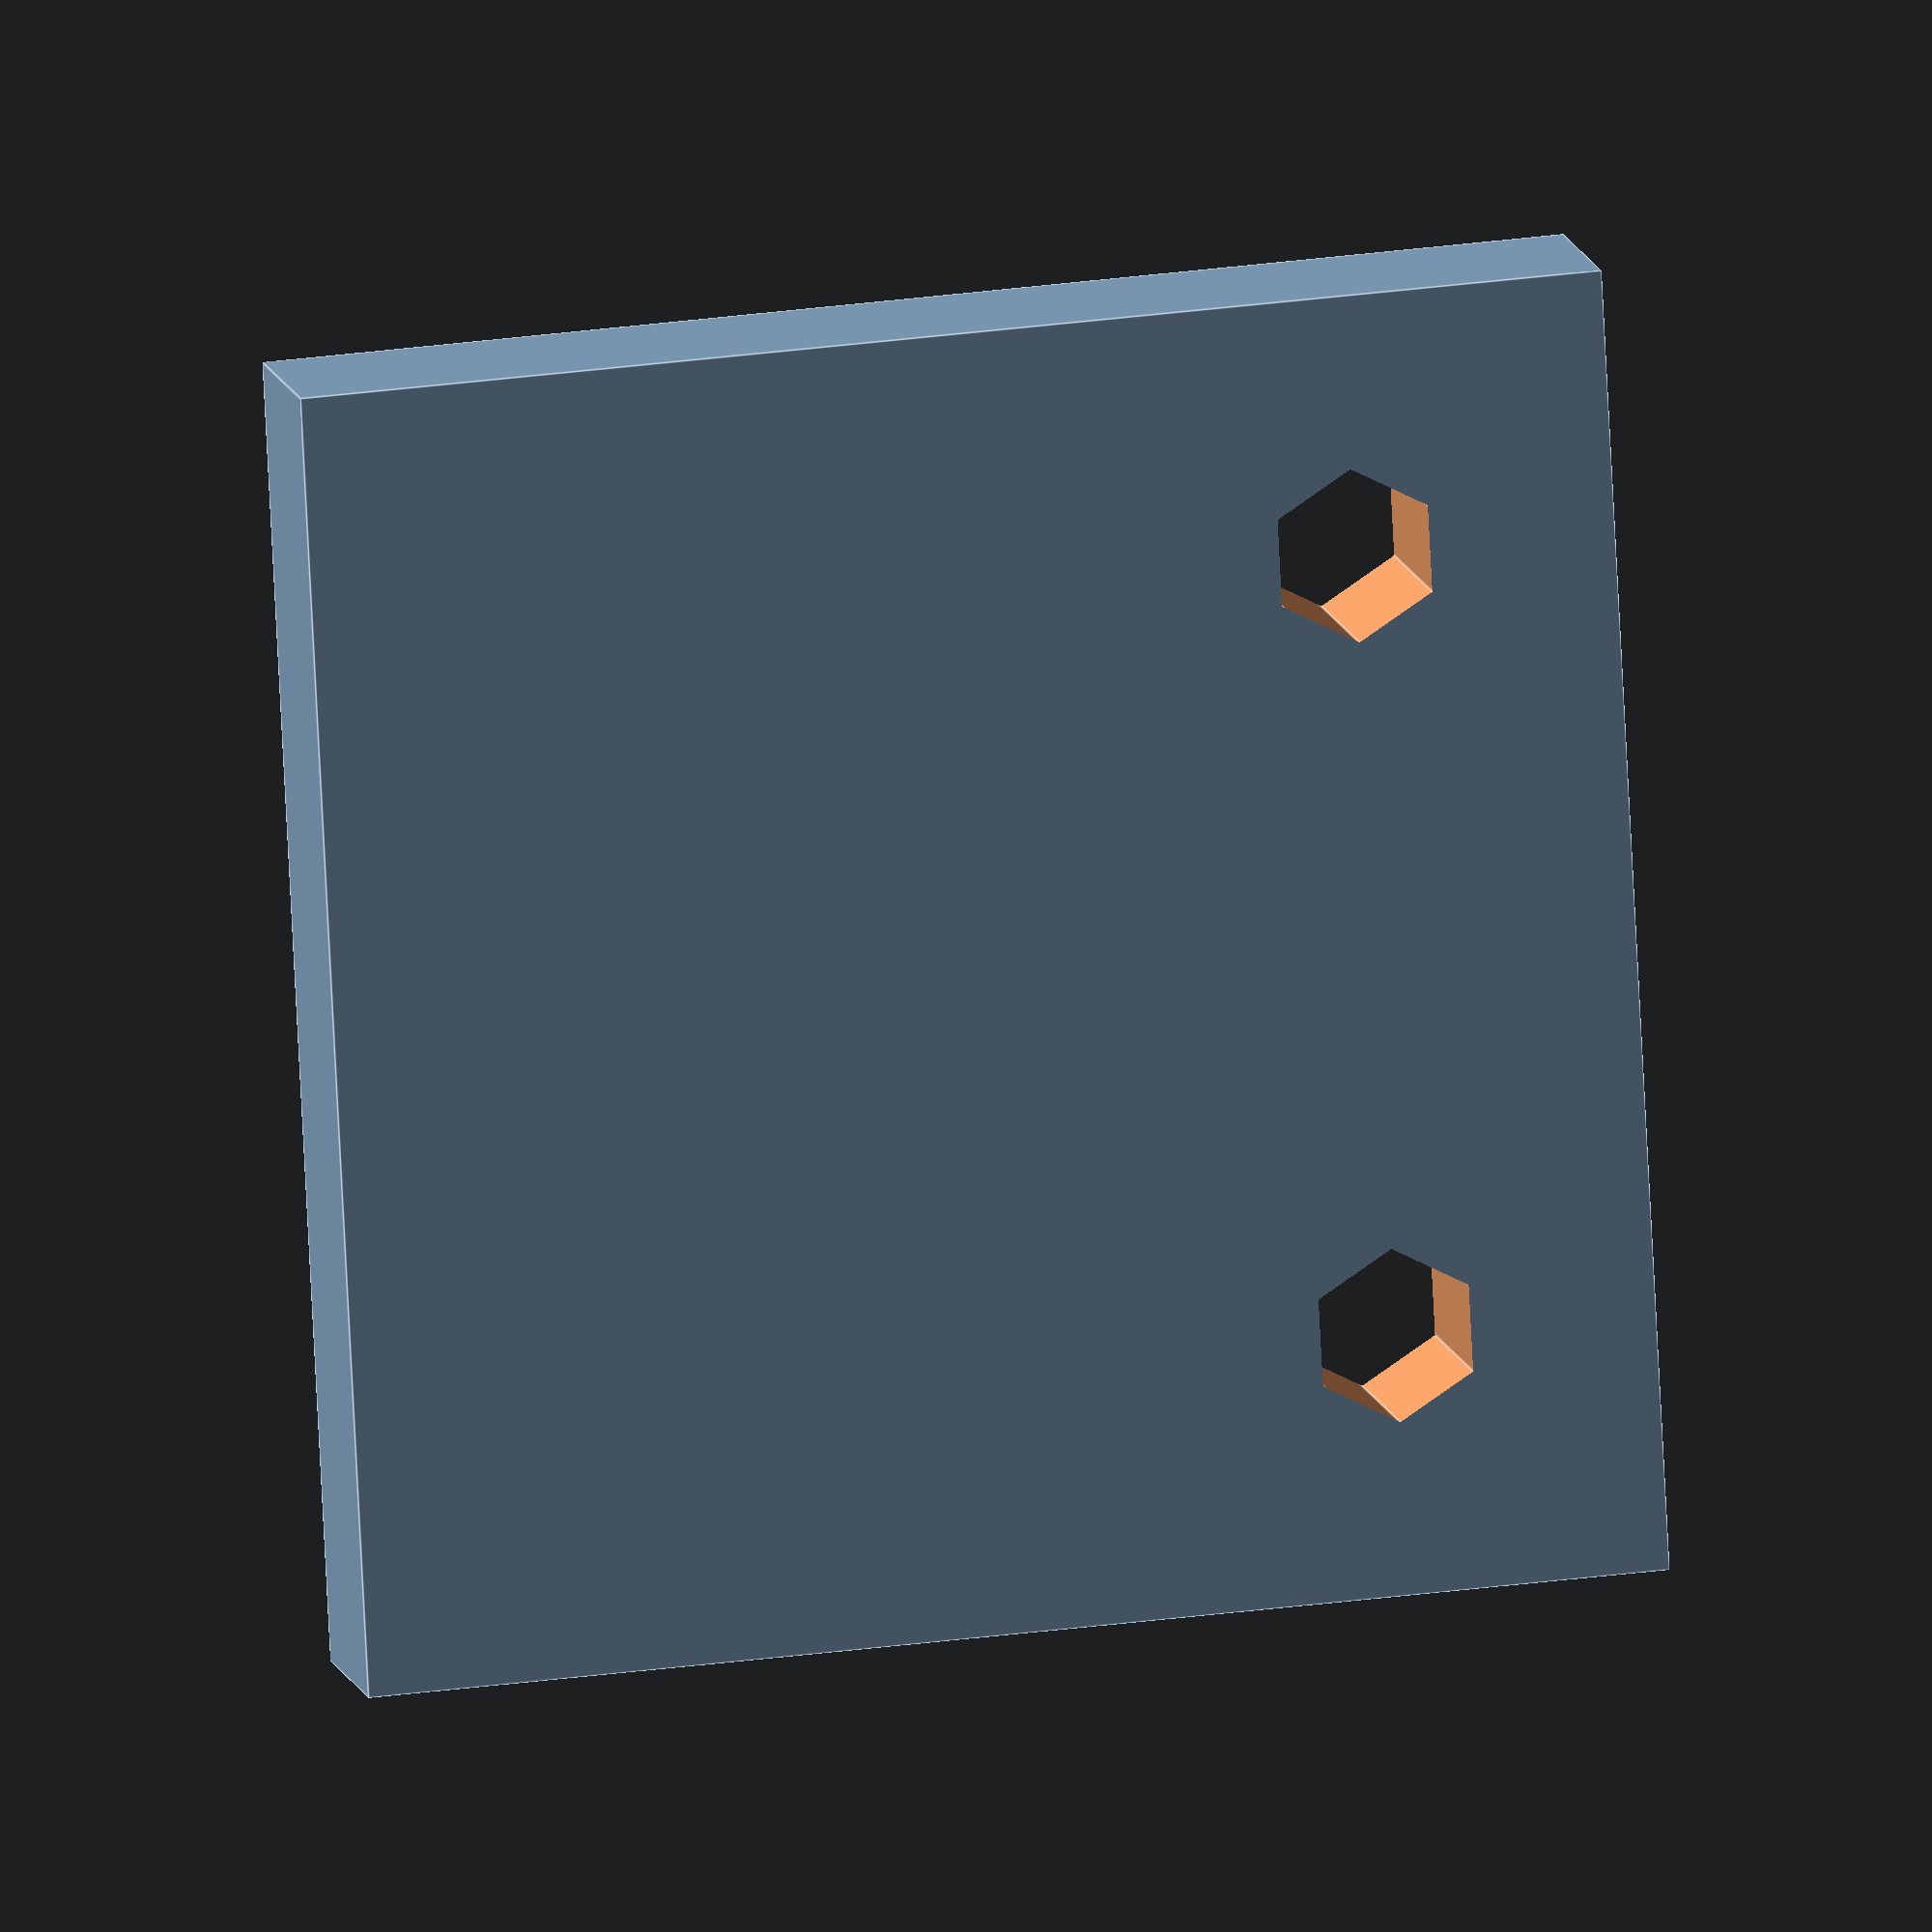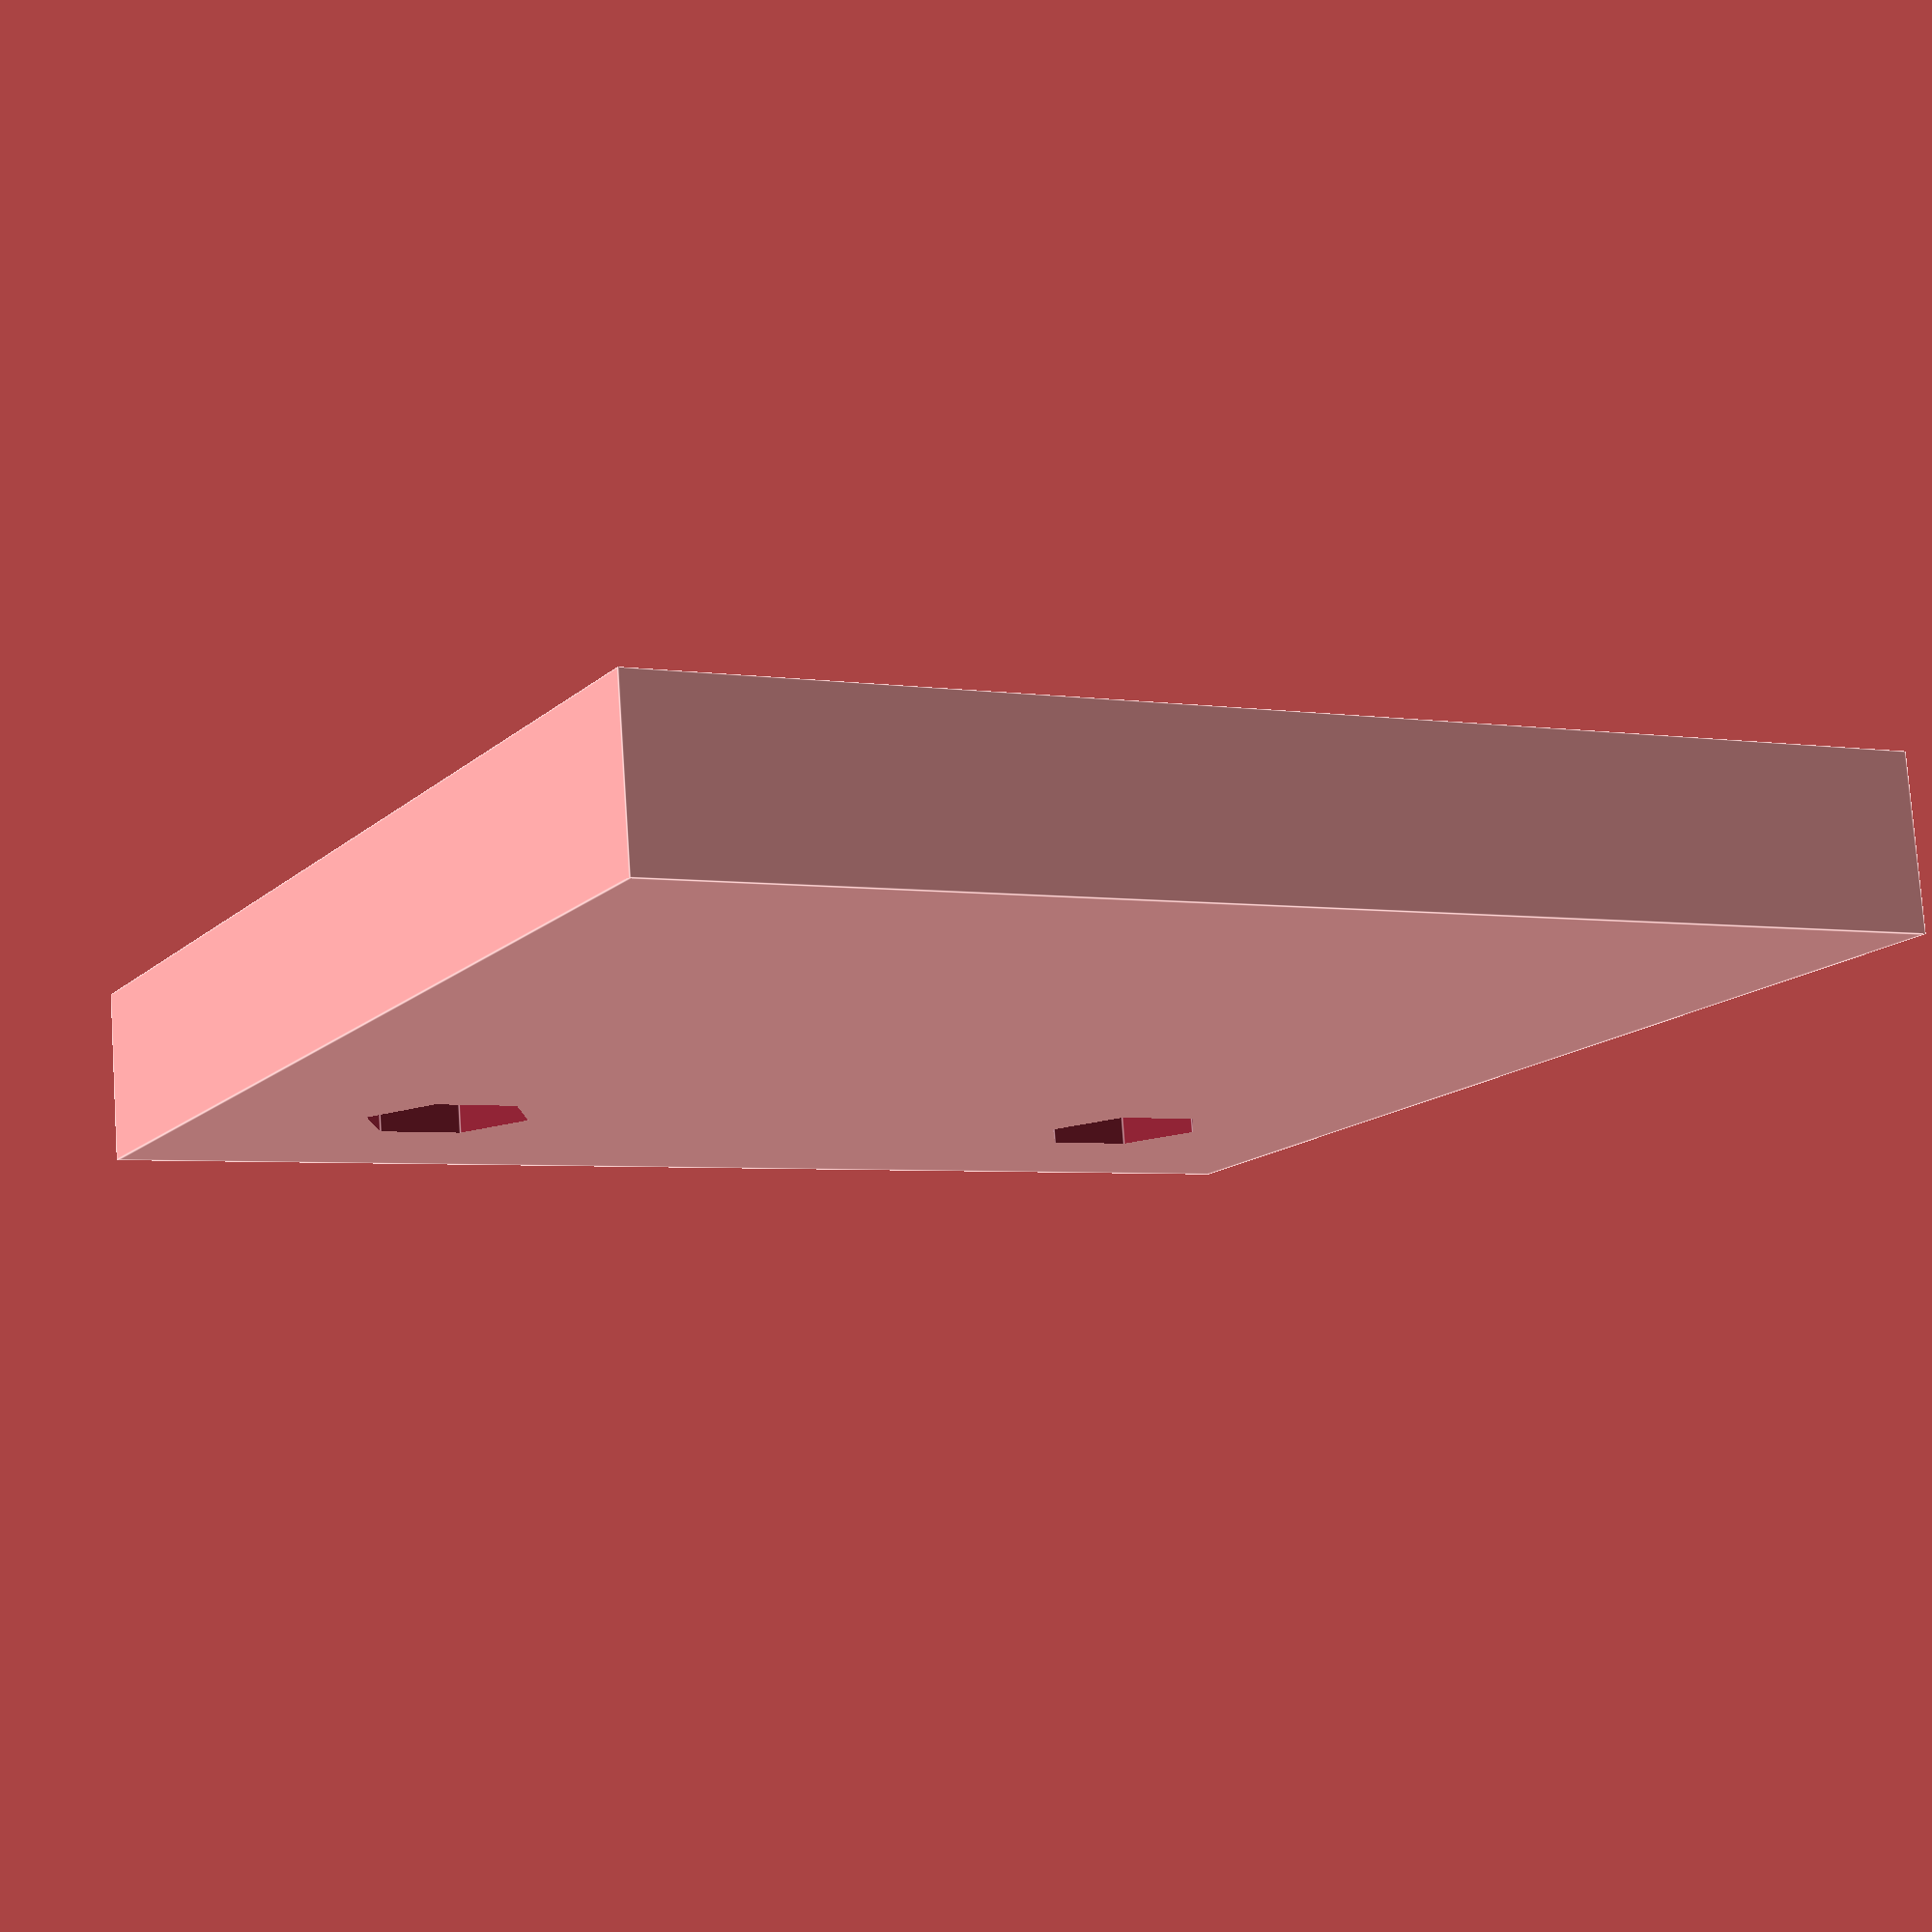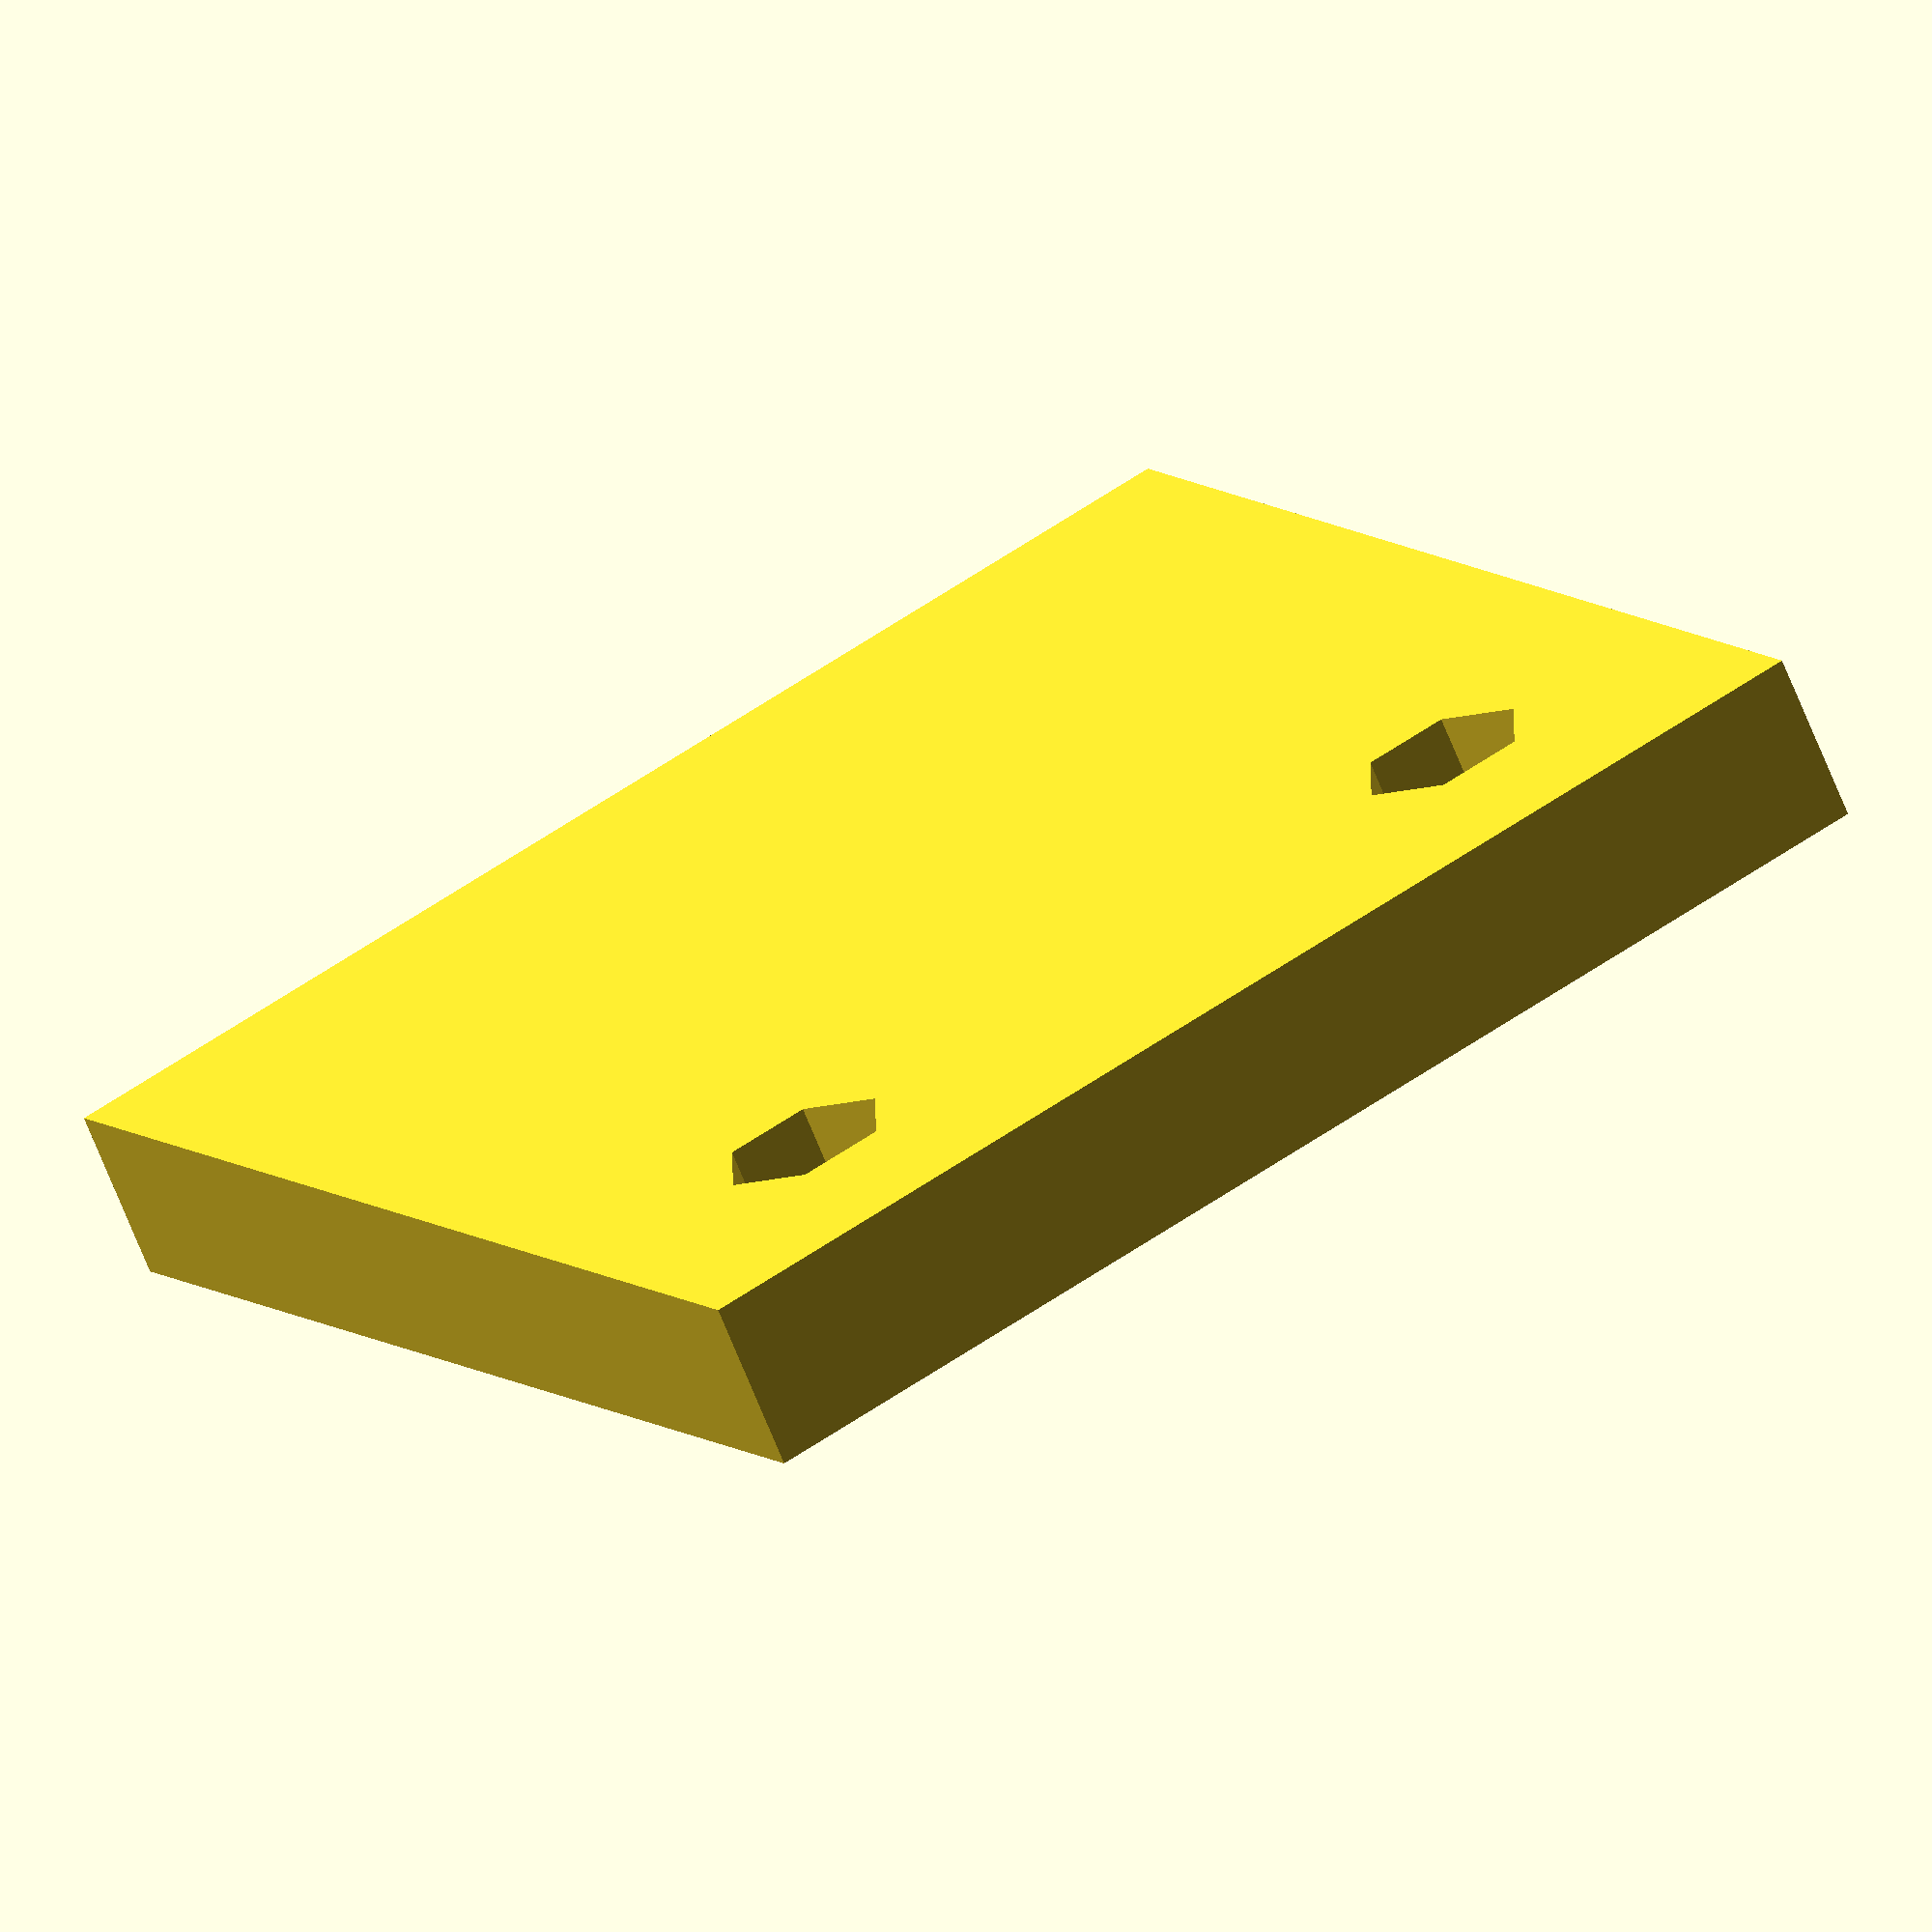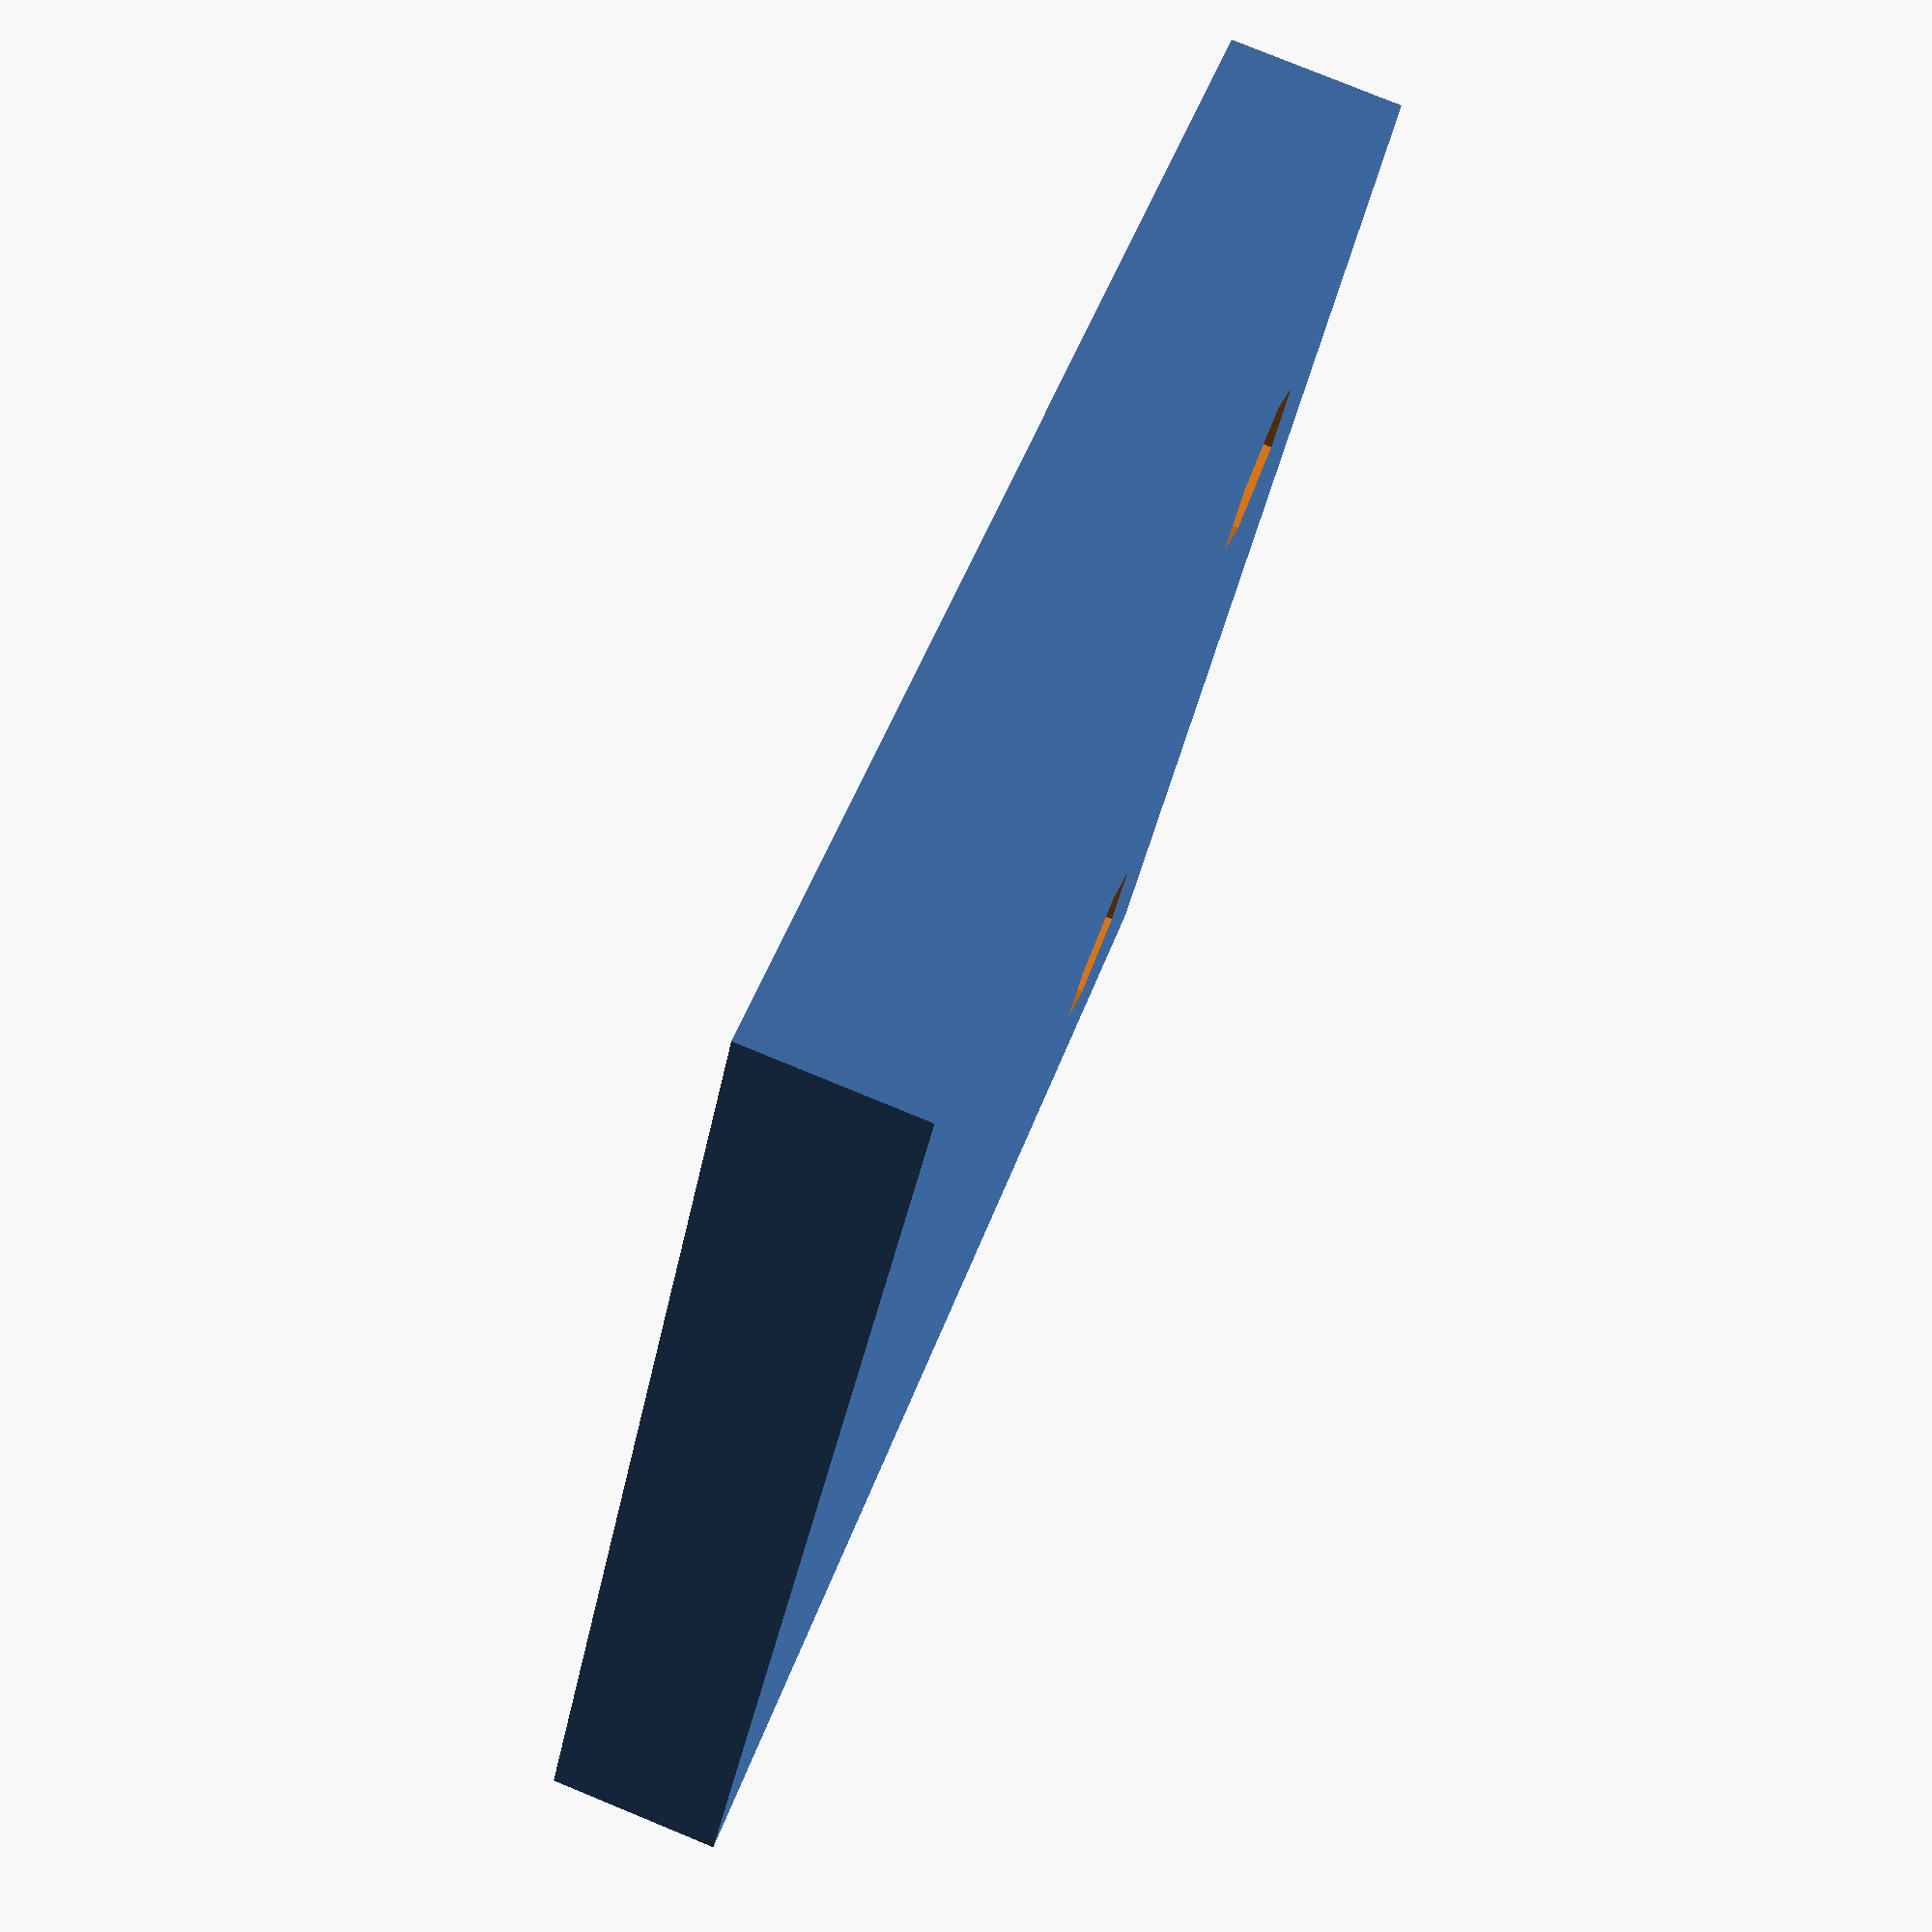
<openscad>
difference(){
translate(v = [0, 0, 2]) cube(size = [30,30,4], center = true);
translate(v = [9, -9, 0])  cylinder(h = 10, r=2, center=true, $fn=6);
translate(v = [-9, -9, 0])  cylinder(h = 10, r=2, center=true, $fn=6);
}
</openscad>
<views>
elev=347.9 azim=93.0 roll=167.6 proj=o view=edges
elev=101.4 azim=152.3 roll=4.0 proj=p view=edges
elev=68.1 azim=30.8 roll=201.8 proj=o view=wireframe
elev=100.5 azim=117.5 roll=247.7 proj=p view=wireframe
</views>
